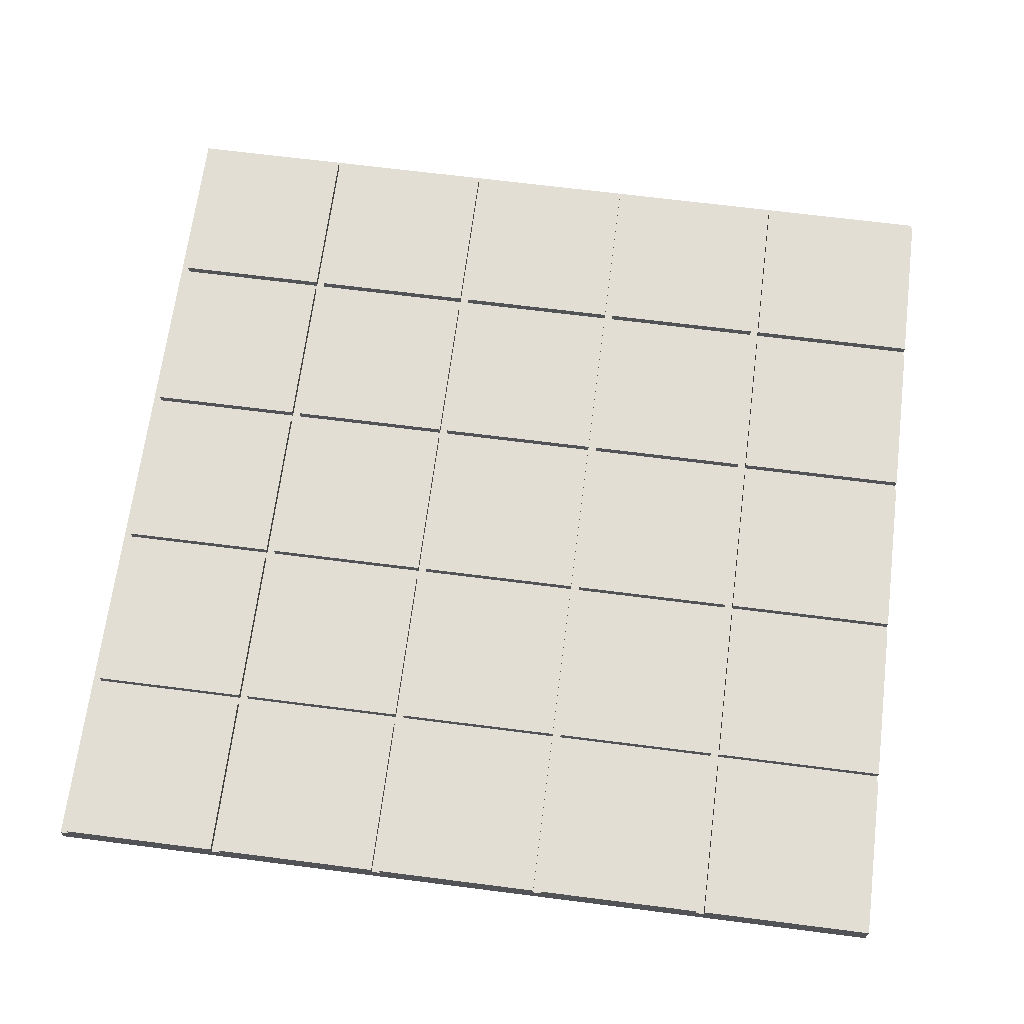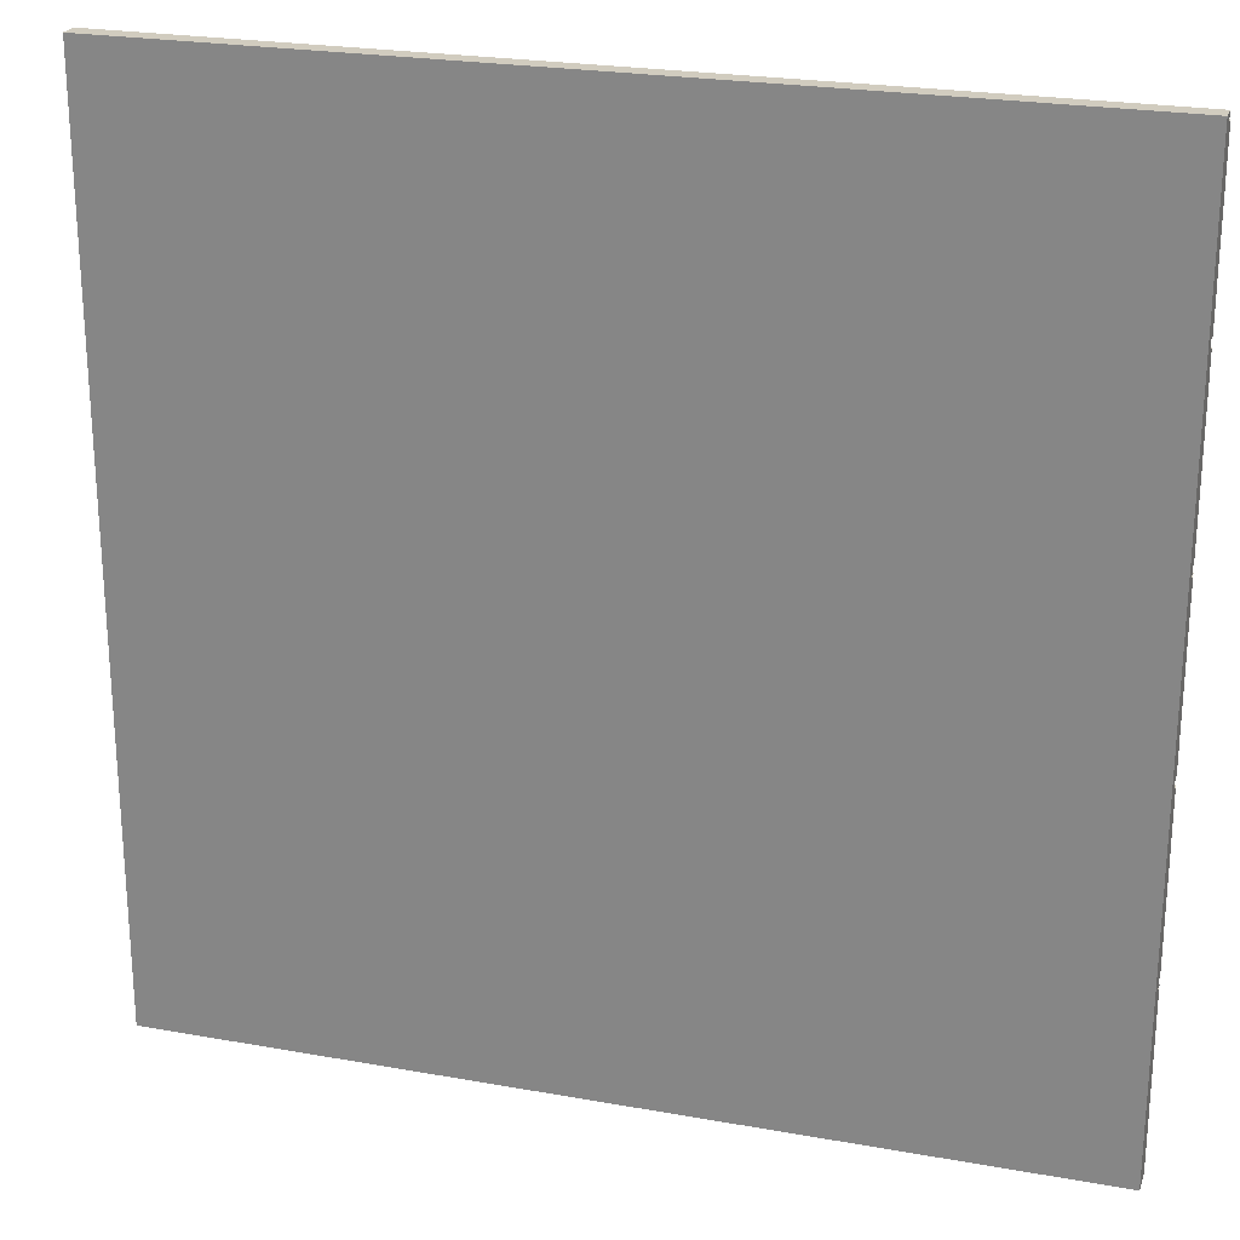
<metadata>
{"format":"obj","ext":"obj","renderer":"f3d","projection":"perspective","resolution":1024,"background":"white","views":[{"elev":67.3,"azim":97.3,"up":"+Y"},{"elev":23.8,"azim":16.7,"up":"+Z"}]}
</metadata>
<code>
o piso
v -25 0.2 48.7
v -25 0.2 38.7
v -25 0.3 48.7
v -25 0.3 38.7
v -25 0.4 48.7
v -25 0.4 38.7
v -24.9 0.4 48.6
v -24.9 0.4 46.8
v -24.9 0.4 46.7
v -24.9 0.4 44.8
v -24.9 0.4 44.7
v -24.9 0.4 42.8
v -24.9 0.4 42.7
v -24.9 0.4 40.8
v -24.9 0.4 40.7
v -24.9 0.4 38.7
v -24.9 0.5 48.6
v -24.9 0.5 46.8
v -24.9 0.5 46.7
v -24.9 0.5 44.8
v -24.9 0.5 44.7
v -24.9 0.5 42.8
v -24.9 0.5 42.7
v -24.9 0.5 40.8
v -24.9 0.5 40.7
v -24.9 0.5 38.7
v -22.9 0.4 48.6
v -22.9 0.4 46.8
v -22.9 0.4 46.7
v -22.9 0.4 44.8
v -22.9 0.4 44.7
v -22.9 0.4 42.8
v -22.9 0.4 42.7
v -22.9 0.4 40.8
v -22.9 0.4 40.7
v -22.9 0.4 38.7
v -22.9 0.5 48.6
v -22.9 0.5 46.8
v -22.9 0.5 46.7
v -22.9 0.5 44.8
v -22.9 0.5 44.7
v -22.9 0.5 42.8
v -22.9 0.5 42.7
v -22.9 0.5 40.8
v -22.9 0.5 40.7
v -22.9 0.5 38.7
v -20.9 0.4 48.6
v -20.9 0.4 46.8
v -20.9 0.4 46.7
v -20.9 0.4 44.8
v -20.9 0.4 44.7
v -20.9 0.4 42.8
v -20.9 0.4 42.7
v -20.9 0.4 40.8
v -20.9 0.4 40.7
v -20.9 0.4 38.7
v -20.9 0.5 48.6
v -20.9 0.5 46.8
v -20.9 0.5 46.7
v -20.9 0.5 44.8
v -20.9 0.5 44.7
v -20.9 0.5 42.8
v -20.9 0.5 42.7
v -20.9 0.5 40.8
v -20.9 0.5 40.7
v -20.9 0.5 38.7
v -18.9 0.4 48.6
v -18.9 0.4 46.8
v -18.9 0.4 46.7
v -18.9 0.4 44.8
v -18.9 0.4 44.7
v -18.9 0.4 42.8
v -18.9 0.4 42.7
v -18.9 0.4 40.8
v -18.9 0.4 40.7
v -18.9 0.4 38.7
v -18.9 0.5 48.6
v -18.9 0.5 46.8
v -18.9 0.5 46.7
v -18.9 0.5 44.8
v -18.9 0.5 44.7
v -18.9 0.5 42.8
v -18.9 0.5 42.7
v -18.9 0.5 40.8
v -18.9 0.5 40.7
v -18.9 0.5 38.7
v -16.9 0.4 48.6
v -16.9 0.4 46.8
v -16.9 0.4 46.7
v -16.9 0.4 44.8
v -16.9 0.4 44.7
v -16.9 0.4 42.8
v -16.9 0.4 42.7
v -16.9 0.4 40.8
v -16.9 0.4 40.7
v -16.9 0.4 38.7
v -16.9 0.5 48.6
v -16.9 0.5 46.8
v -16.9 0.5 46.7
v -16.9 0.5 44.8
v -16.9 0.5 44.7
v -16.9 0.5 42.8
v -16.9 0.5 42.7
v -16.9 0.5 40.8
v -16.9 0.5 40.7
v -16.9 0.5 38.7
v -23 0.4 48.6
v -23 0.4 46.8
v -23 0.4 46.7
v -23 0.4 44.8
v -23 0.4 44.7
v -23 0.4 42.8
v -23 0.4 42.7
v -23 0.4 40.8
v -23 0.4 40.7
v -23 0.4 38.7
v -23 0.5 48.6
v -23 0.5 46.8
v -23 0.5 46.7
v -23 0.5 44.8
v -23 0.5 44.7
v -23 0.5 42.8
v -23 0.5 42.7
v -23 0.5 40.8
v -23 0.5 40.7
v -23 0.5 38.7
v -21 0.4 48.6
v -21 0.4 46.8
v -21 0.4 46.7
v -21 0.4 44.8
v -21 0.4 44.7
v -21 0.4 42.8
v -21 0.4 42.7
v -21 0.4 40.8
v -21 0.4 40.7
v -21 0.4 38.7
v -21 0.5 48.6
v -21 0.5 46.8
v -21 0.5 46.7
v -21 0.5 44.8
v -21 0.5 44.7
v -21 0.5 42.8
v -21 0.5 42.7
v -21 0.5 40.8
v -21 0.5 40.7
v -21 0.5 38.7
v -19 0.4 48.6
v -19 0.4 46.8
v -19 0.4 46.7
v -19 0.4 44.8
v -19 0.4 44.7
v -19 0.4 42.8
v -19 0.4 42.7
v -19 0.4 40.8
v -19 0.4 40.7
v -19 0.4 38.7
v -19 0.5 48.6
v -19 0.5 46.8
v -19 0.5 46.7
v -19 0.5 44.8
v -19 0.5 44.7
v -19 0.5 42.8
v -19 0.5 42.7
v -19 0.5 40.8
v -19 0.5 40.7
v -19 0.5 38.7
v -17 0.4 48.6
v -17 0.4 46.8
v -17 0.4 46.7
v -17 0.4 44.8
v -17 0.4 44.7
v -17 0.4 42.8
v -17 0.4 42.7
v -17 0.4 40.8
v -17 0.4 40.7
v -17 0.4 38.7
v -17 0.5 48.6
v -17 0.5 46.8
v -17 0.5 46.7
v -17 0.5 44.8
v -17 0.5 44.7
v -17 0.5 42.8
v -17 0.5 42.7
v -17 0.5 40.8
v -17 0.5 40.7
v -17 0.5 38.7
v -15 0.2 48.7
v -15 0.2 38.7
v -15 0.3 48.7
v -15 0.3 48.6
v -15 0.3 46.8
v -15 0.3 46.7
v -15 0.3 44.8
v -15 0.3 44.7
v -15 0.3 42.8
v -15 0.3 42.7
v -15 0.3 40.8
v -15 0.3 40.7
v -15 0.4 48.7
v -15 0.4 48.6
v -15 0.4 46.8
v -15 0.4 46.7
v -15 0.4 44.8
v -15 0.4 44.7
v -15 0.4 42.8
v -15 0.4 42.7
v -15 0.4 40.8
v -15 0.4 40.7
v -15 0.5 48.6
v -15 0.5 46.8
v -15 0.5 46.7
v -15 0.5 44.8
v -15 0.5 44.7
v -15 0.5 42.8
v -15 0.5 42.7
v -15 0.5 40.8
v -15 0.5 40.7
v -15 0.5 38.7
v -25 0.2 48.7
v -25 0.3 48.7
v -25 0.4 48.7
v -15 0.2 48.7
v -15 0.3 48.7
v -15 0.4 48.7
v -24.9 0.4 48.6
v -24.9 0.5 48.6
v -23 0.4 48.6
v -23 0.5 48.6
v -22.9 0.4 48.6
v -22.9 0.5 48.6
v -21 0.4 48.6
v -21 0.5 48.6
v -20.9 0.4 48.6
v -20.9 0.5 48.6
v -19 0.4 48.6
v -19 0.5 48.6
v -18.9 0.4 48.6
v -18.9 0.5 48.6
v -17 0.4 48.6
v -17 0.5 48.6
v -16.9 0.4 48.6
v -16.9 0.5 48.6
v -15 0.4 48.6
v -15 0.5 48.6
v -24.9 0.4 46.7
v -24.9 0.5 46.7
v -23 0.4 46.7
v -23 0.5 46.7
v -22.9 0.4 46.7
v -22.9 0.5 46.7
v -21 0.4 46.7
v -21 0.5 46.7
v -20.9 0.4 46.7
v -20.9 0.5 46.7
v -19 0.4 46.7
v -19 0.5 46.7
v -18.9 0.4 46.7
v -18.9 0.5 46.7
v -17 0.4 46.7
v -17 0.5 46.7
v -16.9 0.4 46.7
v -16.9 0.5 46.7
v -15 0.4 46.7
v -15 0.5 46.7
v -24.9 0.4 44.7
v -24.9 0.5 44.7
v -23 0.4 44.7
v -23 0.5 44.7
v -22.9 0.4 44.7
v -22.9 0.5 44.7
v -21 0.4 44.7
v -21 0.5 44.7
v -20.9 0.4 44.7
v -20.9 0.5 44.7
v -19 0.4 44.7
v -19 0.5 44.7
v -18.9 0.4 44.7
v -18.9 0.5 44.7
v -17 0.4 44.7
v -17 0.5 44.7
v -16.9 0.4 44.7
v -16.9 0.5 44.7
v -15 0.4 44.7
v -15 0.5 44.7
v -24.9 0.4 42.7
v -24.9 0.5 42.7
v -23 0.4 42.7
v -23 0.5 42.7
v -22.9 0.4 42.7
v -22.9 0.5 42.7
v -21 0.4 42.7
v -21 0.5 42.7
v -20.9 0.4 42.7
v -20.9 0.5 42.7
v -19 0.4 42.7
v -19 0.5 42.7
v -18.9 0.4 42.7
v -18.9 0.5 42.7
v -17 0.4 42.7
v -17 0.5 42.7
v -16.9 0.4 42.7
v -16.9 0.5 42.7
v -15 0.4 42.7
v -15 0.5 42.7
v -24.9 0.4 40.7
v -24.9 0.5 40.7
v -23 0.4 40.7
v -23 0.5 40.7
v -22.9 0.4 40.7
v -22.9 0.5 40.7
v -21 0.4 40.7
v -21 0.5 40.7
v -20.9 0.4 40.7
v -20.9 0.5 40.7
v -19 0.4 40.7
v -19 0.5 40.7
v -18.9 0.4 40.7
v -18.9 0.5 40.7
v -17 0.4 40.7
v -17 0.5 40.7
v -16.9 0.4 40.7
v -16.9 0.5 40.7
v -15 0.4 40.7
v -15 0.5 40.7
v -24.9 0.4 46.8
v -24.9 0.5 46.8
v -23 0.4 46.8
v -23 0.5 46.8
v -22.9 0.4 46.8
v -22.9 0.5 46.8
v -21 0.4 46.8
v -21 0.5 46.8
v -20.9 0.4 46.8
v -20.9 0.5 46.8
v -19 0.4 46.8
v -19 0.5 46.8
v -18.9 0.4 46.8
v -18.9 0.5 46.8
v -17 0.4 46.8
v -17 0.5 46.8
v -16.9 0.4 46.8
v -16.9 0.5 46.8
v -15 0.4 46.8
v -15 0.5 46.8
v -24.9 0.4 44.8
v -24.9 0.5 44.8
v -23 0.4 44.8
v -23 0.5 44.8
v -22.9 0.4 44.8
v -22.9 0.5 44.8
v -21 0.4 44.8
v -21 0.5 44.8
v -20.9 0.4 44.8
v -20.9 0.5 44.8
v -19 0.4 44.8
v -19 0.5 44.8
v -18.9 0.4 44.8
v -18.9 0.5 44.8
v -17 0.4 44.8
v -17 0.5 44.8
v -16.9 0.4 44.8
v -16.9 0.5 44.8
v -15 0.4 44.8
v -15 0.5 44.8
v -24.9 0.4 42.8
v -24.9 0.5 42.8
v -23 0.4 42.8
v -23 0.5 42.8
v -22.9 0.4 42.8
v -22.9 0.5 42.8
v -21 0.4 42.8
v -21 0.5 42.8
v -20.9 0.4 42.8
v -20.9 0.5 42.8
v -19 0.4 42.8
v -19 0.5 42.8
v -18.9 0.4 42.8
v -18.9 0.5 42.8
v -17 0.4 42.8
v -17 0.5 42.8
v -16.9 0.4 42.8
v -16.9 0.5 42.8
v -15 0.4 42.8
v -15 0.5 42.8
v -24.9 0.4 40.8
v -24.9 0.5 40.8
v -23 0.4 40.8
v -23 0.5 40.8
v -22.9 0.4 40.8
v -22.9 0.5 40.8
v -21 0.4 40.8
v -21 0.5 40.8
v -20.9 0.4 40.8
v -20.9 0.5 40.8
v -19 0.4 40.8
v -19 0.5 40.8
v -18.9 0.4 40.8
v -18.9 0.5 40.8
v -17 0.4 40.8
v -17 0.5 40.8
v -16.9 0.4 40.8
v -16.9 0.5 40.8
v -15 0.4 40.8
v -15 0.5 40.8
v -25 0.2 38.7
v -25 0.3 38.7
v -25 0.4 38.7
v -24.9 0.3 38.7
v -24.9 0.4 38.7
v -24.9 0.5 38.7
v -23 0.3 38.7
v -23 0.4 38.7
v -23 0.5 38.7
v -22.9 0.3 38.7
v -22.9 0.4 38.7
v -22.9 0.5 38.7
v -21 0.3 38.7
v -21 0.4 38.7
v -21 0.5 38.7
v -20.9 0.3 38.7
v -20.9 0.4 38.7
v -20.9 0.5 38.7
v -19 0.3 38.7
v -19 0.4 38.7
v -19 0.5 38.7
v -18.9 0.3 38.7
v -18.9 0.4 38.7
v -18.9 0.5 38.7
v -17 0.3 38.7
v -17 0.4 38.7
v -17 0.5 38.7
v -16.9 0.3 38.7
v -16.9 0.4 38.7
v -16.9 0.5 38.7
v -15 0.2 38.7
v -15 0.5 38.7
v -25 0.2 48.7
v -15 0.2 48.7
v -25 0.2 38.7
v -15 0.2 38.7
v -25 0.4 48.7
v -15 0.4 48.7
v -24.9 0.4 48.6
v -23 0.4 48.6
v -22.9 0.4 48.6
v -21 0.4 48.6
v -20.9 0.4 48.6
v -19 0.4 48.6
v -18.9 0.4 48.6
v -17 0.4 48.6
v -16.9 0.4 48.6
v -15 0.4 48.6
v -24.9 0.4 46.8
v -23 0.4 46.8
v -22.9 0.4 46.8
v -21 0.4 46.8
v -20.9 0.4 46.8
v -19 0.4 46.8
v -18.9 0.4 46.8
v -17 0.4 46.8
v -16.9 0.4 46.8
v -15 0.4 46.8
v -24.9 0.4 46.7
v -23 0.4 46.7
v -22.9 0.4 46.7
v -21 0.4 46.7
v -20.9 0.4 46.7
v -19 0.4 46.7
v -18.9 0.4 46.7
v -17 0.4 46.7
v -16.9 0.4 46.7
v -15 0.4 46.7
v -24.9 0.4 44.8
v -23 0.4 44.8
v -22.9 0.4 44.8
v -21 0.4 44.8
v -20.9 0.4 44.8
v -19 0.4 44.8
v -18.9 0.4 44.8
v -17 0.4 44.8
v -16.9 0.4 44.8
v -15 0.4 44.8
v -24.9 0.4 44.7
v -23 0.4 44.7
v -22.9 0.4 44.7
v -21 0.4 44.7
v -20.9 0.4 44.7
v -19 0.4 44.7
v -18.9 0.4 44.7
v -17 0.4 44.7
v -16.9 0.4 44.7
v -15 0.4 44.7
v -24.9 0.4 42.8
v -23 0.4 42.8
v -22.9 0.4 42.8
v -21 0.4 42.8
v -20.9 0.4 42.8
v -19 0.4 42.8
v -18.9 0.4 42.8
v -17 0.4 42.8
v -16.9 0.4 42.8
v -15 0.4 42.8
v -24.9 0.4 42.7
v -23 0.4 42.7
v -22.9 0.4 42.7
v -21 0.4 42.7
v -20.9 0.4 42.7
v -19 0.4 42.7
v -18.9 0.4 42.7
v -17 0.4 42.7
v -16.9 0.4 42.7
v -15 0.4 42.7
v -24.9 0.4 40.8
v -23 0.4 40.8
v -22.9 0.4 40.8
v -21 0.4 40.8
v -20.9 0.4 40.8
v -19 0.4 40.8
v -18.9 0.4 40.8
v -17 0.4 40.8
v -16.9 0.4 40.8
v -15 0.4 40.8
v -24.9 0.4 40.7
v -23 0.4 40.7
v -22.9 0.4 40.7
v -21 0.4 40.7
v -20.9 0.4 40.7
v -19 0.4 40.7
v -18.9 0.4 40.7
v -17 0.4 40.7
v -16.9 0.4 40.7
v -15 0.4 40.7
v -25 0.4 38.7
v -24.9 0.4 38.7
v -23 0.4 38.7
v -22.9 0.4 38.7
v -21 0.4 38.7
v -20.9 0.4 38.7
v -19 0.4 38.7
v -18.9 0.4 38.7
v -17 0.4 38.7
v -16.9 0.4 38.7
v -24.9 0.5 48.6
v -23 0.5 48.6
v -22.9 0.5 48.6
v -21 0.5 48.6
v -20.9 0.5 48.6
v -19 0.5 48.6
v -18.9 0.5 48.6
v -17 0.5 48.6
v -16.9 0.5 48.6
v -15 0.5 48.6
v -24.9 0.5 46.8
v -23 0.5 46.8
v -22.9 0.5 46.8
v -21 0.5 46.8
v -20.9 0.5 46.8
v -19 0.5 46.8
v -18.9 0.5 46.8
v -17 0.5 46.8
v -16.9 0.5 46.8
v -15 0.5 46.8
v -24.9 0.5 46.7
v -23 0.5 46.7
v -22.9 0.5 46.7
v -21 0.5 46.7
v -20.9 0.5 46.7
v -19 0.5 46.7
v -18.9 0.5 46.7
v -17 0.5 46.7
v -16.9 0.5 46.7
v -15 0.5 46.7
v -24.9 0.5 44.8
v -23 0.5 44.8
v -22.9 0.5 44.8
v -21 0.5 44.8
v -20.9 0.5 44.8
v -19 0.5 44.8
v -18.9 0.5 44.8
v -17 0.5 44.8
v -16.9 0.5 44.8
v -15 0.5 44.8
v -24.9 0.5 44.7
v -23 0.5 44.7
v -22.9 0.5 44.7
v -21 0.5 44.7
v -20.9 0.5 44.7
v -19 0.5 44.7
v -18.9 0.5 44.7
v -17 0.5 44.7
v -16.9 0.5 44.7
v -15 0.5 44.7
v -24.9 0.5 42.8
v -23 0.5 42.8
v -22.9 0.5 42.8
v -21 0.5 42.8
v -20.9 0.5 42.8
v -19 0.5 42.8
v -18.9 0.5 42.8
v -17 0.5 42.8
v -16.9 0.5 42.8
v -15 0.5 42.8
v -24.9 0.5 42.7
v -23 0.5 42.7
v -22.9 0.5 42.7
v -21 0.5 42.7
v -20.9 0.5 42.7
v -19 0.5 42.7
v -18.9 0.5 42.7
v -17 0.5 42.7
v -16.9 0.5 42.7
v -15 0.5 42.7
v -24.9 0.5 40.8
v -23 0.5 40.8
v -22.9 0.5 40.8
v -21 0.5 40.8
v -20.9 0.5 40.8
v -19 0.5 40.8
v -18.9 0.5 40.8
v -17 0.5 40.8
v -16.9 0.5 40.8
v -15 0.5 40.8
v -24.9 0.5 40.7
v -23 0.5 40.7
v -22.9 0.5 40.7
v -21 0.5 40.7
v -20.9 0.5 40.7
v -19 0.5 40.7
v -18.9 0.5 40.7
v -17 0.5 40.7
v -16.9 0.5 40.7
v -15 0.5 40.7
v -24.9 0.5 38.7
v -23 0.5 38.7
v -22.9 0.5 38.7
v -21 0.5 38.7
v -20.9 0.5 38.7
v -19 0.5 38.7
v -18.9 0.5 38.7
v -17 0.5 38.7
v -16.9 0.5 38.7
v -15 0.5 38.7
f 3 2 1
f 4 2 3
f 5 4 3
f 6 4 5
f 17 8 7
f 18 8 17
f 19 10 9
f 20 10 19
f 21 12 11
f 22 12 21
f 23 14 13
f 24 14 23
f 25 16 15
f 26 16 25
f 37 28 27
f 38 28 37
f 39 30 29
f 40 30 39
f 41 32 31
f 42 32 41
f 43 34 33
f 44 34 43
f 45 36 35
f 46 36 45
f 57 48 47
f 58 48 57
f 59 50 49
f 60 50 59
f 61 52 51
f 62 52 61
f 63 54 53
f 64 54 63
f 65 56 55
f 66 56 65
f 77 68 67
f 78 68 77
f 79 70 69
f 80 70 79
f 81 72 71
f 82 72 81
f 83 74 73
f 84 74 83
f 85 76 75
f 86 76 85
f 97 88 87
f 98 88 97
f 99 90 89
f 100 90 99
f 101 92 91
f 102 92 101
f 103 94 93
f 104 94 103
f 105 96 95
f 106 96 105
f 107 108 117
f 117 108 118
f 109 110 119
f 119 110 120
f 111 112 121
f 121 112 122
f 113 114 123
f 123 114 124
f 115 116 125
f 125 116 126
f 127 128 137
f 137 128 138
f 129 130 139
f 139 130 140
f 131 132 141
f 141 132 142
f 133 134 143
f 143 134 144
f 135 136 145
f 145 136 146
f 147 148 157
f 157 148 158
f 149 150 159
f 159 150 160
f 151 152 161
f 161 152 162
f 153 154 163
f 163 154 164
f 155 156 165
f 165 156 166
f 167 168 177
f 177 168 178
f 169 170 179
f 179 170 180
f 171 172 181
f 181 172 182
f 173 174 183
f 183 174 184
f 175 176 185
f 185 176 186
f 187 188 189
f 189 188 190
f 190 188 191
f 191 188 192
f 192 188 193
f 193 188 194
f 194 188 195
f 195 188 196
f 196 188 197
f 197 188 198
f 189 190 199
f 190 191 200
f 199 190 200
f 191 192 201
f 200 191 201
f 192 193 202
f 201 192 202
f 193 194 203
f 202 193 203
f 194 195 204
f 203 194 204
f 195 196 205
f 204 195 205
f 196 197 206
f 205 196 206
f 197 198 207
f 206 197 207
f 198 188 208
f 207 198 208
f 200 201 209
f 209 201 210
f 202 203 211
f 211 203 212
f 204 205 213
f 213 205 214
f 206 207 215
f 215 207 216
f 208 188 217
f 217 188 218
f 222 220 219
f 223 221 220
f 223 220 222
f 224 221 223
f 227 226 225
f 228 226 227
f 231 230 229
f 232 230 231
f 235 234 233
f 236 234 235
f 239 238 237
f 240 238 239
f 243 242 241
f 244 242 243
f 247 246 245
f 248 246 247
f 251 250 249
f 252 250 251
f 255 254 253
f 256 254 255
f 259 258 257
f 260 258 259
f 263 262 261
f 264 262 263
f 267 266 265
f 268 266 267
f 271 270 269
f 272 270 271
f 275 274 273
f 276 274 275
f 279 278 277
f 280 278 279
f 283 282 281
f 284 282 283
f 287 286 285
f 288 286 287
f 291 290 289
f 292 290 291
f 295 294 293
f 296 294 295
f 299 298 297
f 300 298 299
f 303 302 301
f 304 302 303
f 307 306 305
f 308 306 307
f 311 310 309
f 312 310 311
f 315 314 313
f 316 314 315
f 319 318 317
f 320 318 319
f 323 322 321
f 324 322 323
f 325 326 327
f 327 326 328
f 329 330 331
f 331 330 332
f 333 334 335
f 335 334 336
f 337 338 339
f 339 338 340
f 341 342 343
f 343 342 344
f 345 346 347
f 347 346 348
f 349 350 351
f 351 350 352
f 353 354 355
f 355 354 356
f 357 358 359
f 359 358 360
f 361 362 363
f 363 362 364
f 365 366 367
f 367 366 368
f 369 370 371
f 371 370 372
f 373 374 375
f 375 374 376
f 377 378 379
f 379 378 380
f 381 382 383
f 383 382 384
f 385 386 387
f 387 386 388
f 389 390 391
f 391 390 392
f 393 394 395
f 395 394 396
f 397 398 399
f 399 398 400
f 401 402 403
f 403 402 404
f 405 406 408
f 406 407 408
f 408 407 409
f 405 408 411
f 409 410 411
f 408 409 411
f 411 410 412
f 412 410 413
f 405 411 414
f 411 412 414
f 414 412 415
f 405 414 417
f 415 416 417
f 414 415 417
f 417 416 418
f 418 416 419
f 405 417 420
f 417 418 420
f 420 418 421
f 405 420 423
f 421 422 423
f 420 421 423
f 423 422 424
f 424 422 425
f 405 423 426
f 423 424 426
f 426 424 427
f 405 426 429
f 427 428 429
f 426 427 429
f 429 428 430
f 430 428 431
f 405 429 432
f 429 430 432
f 432 430 433
f 405 432 435
f 433 434 435
f 432 433 435
f 435 434 436
f 439 438 437
f 440 438 439
f 441 442 443
f 443 442 444
f 444 442 445
f 445 442 446
f 446 442 447
f 447 442 448
f 448 442 449
f 449 442 450
f 450 442 451
f 451 442 452
f 441 443 453
f 444 445 454
f 454 445 455
f 446 447 456
f 456 447 457
f 448 449 458
f 458 449 459
f 450 451 460
f 460 451 461
f 458 459 463
f 461 462 463
f 460 461 463
f 459 460 463
f 441 453 463
f 457 458 463
f 456 457 463
f 455 456 463
f 454 455 463
f 453 454 463
f 463 462 464
f 464 462 465
f 465 462 466
f 466 462 467
f 467 462 468
f 468 462 469
f 469 462 470
f 470 462 471
f 471 462 472
f 441 463 473
f 464 465 474
f 474 465 475
f 466 467 476
f 476 467 477
f 468 469 478
f 478 469 479
f 470 471 480
f 480 471 481
f 478 479 483
f 481 482 483
f 480 481 483
f 479 480 483
f 441 473 483
f 477 478 483
f 476 477 483
f 475 476 483
f 474 475 483
f 473 474 483
f 483 482 484
f 484 482 485
f 485 482 486
f 486 482 487
f 487 482 488
f 488 482 489
f 489 482 490
f 490 482 491
f 491 482 492
f 441 483 493
f 484 485 494
f 494 485 495
f 486 487 496
f 496 487 497
f 488 489 498
f 498 489 499
f 490 491 500
f 500 491 501
f 498 499 503
f 501 502 503
f 500 501 503
f 499 500 503
f 441 493 503
f 497 498 503
f 496 497 503
f 495 496 503
f 494 495 503
f 493 494 503
f 503 502 504
f 504 502 505
f 505 502 506
f 506 502 507
f 507 502 508
f 508 502 509
f 509 502 510
f 510 502 511
f 511 502 512
f 441 503 513
f 504 505 514
f 514 505 515
f 506 507 516
f 516 507 517
f 508 509 518
f 518 509 519
f 510 511 520
f 520 511 521
f 518 519 523
f 521 522 523
f 520 521 523
f 519 520 523
f 441 513 523
f 517 518 523
f 516 517 523
f 515 516 523
f 514 515 523
f 513 514 523
f 523 522 524
f 524 522 525
f 525 522 526
f 526 522 527
f 527 522 528
f 528 522 529
f 529 522 530
f 530 522 531
f 531 522 532
f 441 523 533
f 533 523 534
f 524 525 535
f 535 525 536
f 526 527 537
f 537 527 538
f 528 529 539
f 539 529 540
f 530 531 541
f 541 531 542
f 543 544 553
f 553 544 554
f 545 546 555
f 555 546 556
f 547 548 557
f 557 548 558
f 549 550 559
f 559 550 560
f 551 552 561
f 561 552 562
f 563 564 573
f 573 564 574
f 565 566 575
f 575 566 576
f 567 568 577
f 577 568 578
f 569 570 579
f 579 570 580
f 571 572 581
f 581 572 582
f 583 584 593
f 593 584 594
f 585 586 595
f 595 586 596
f 587 588 597
f 597 588 598
f 589 590 599
f 599 590 600
f 591 592 601
f 601 592 602
f 603 604 613
f 613 604 614
f 605 606 615
f 615 606 616
f 607 608 617
f 617 608 618
f 609 610 619
f 619 610 620
f 611 612 621
f 621 612 622
f 623 624 633
f 633 624 634
f 625 626 635
f 635 626 636
f 627 628 637
f 637 628 638
f 629 630 639
f 639 630 640
f 631 632 641
f 641 632 642

</code>
